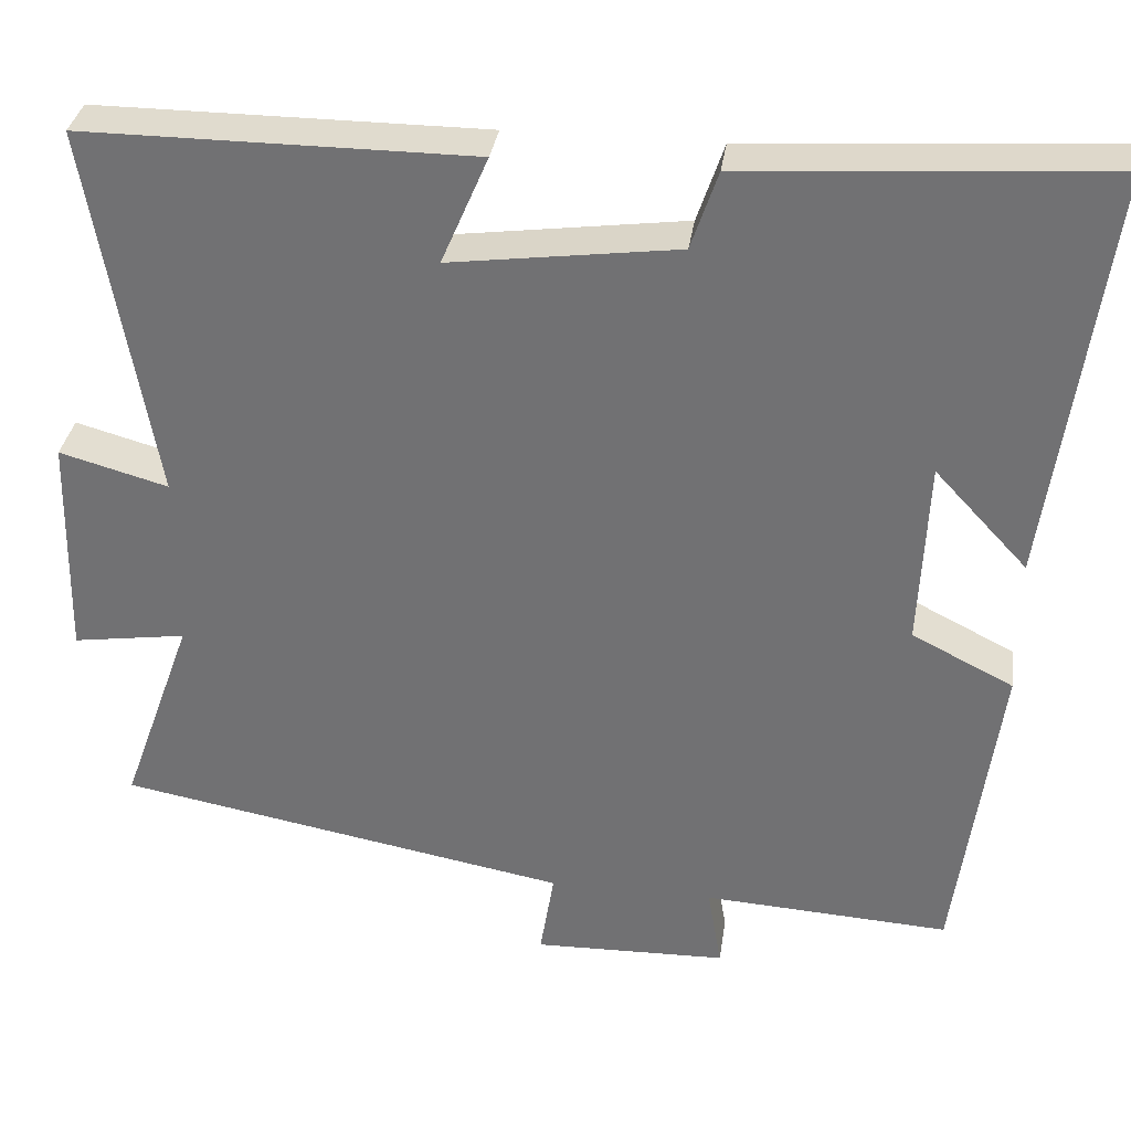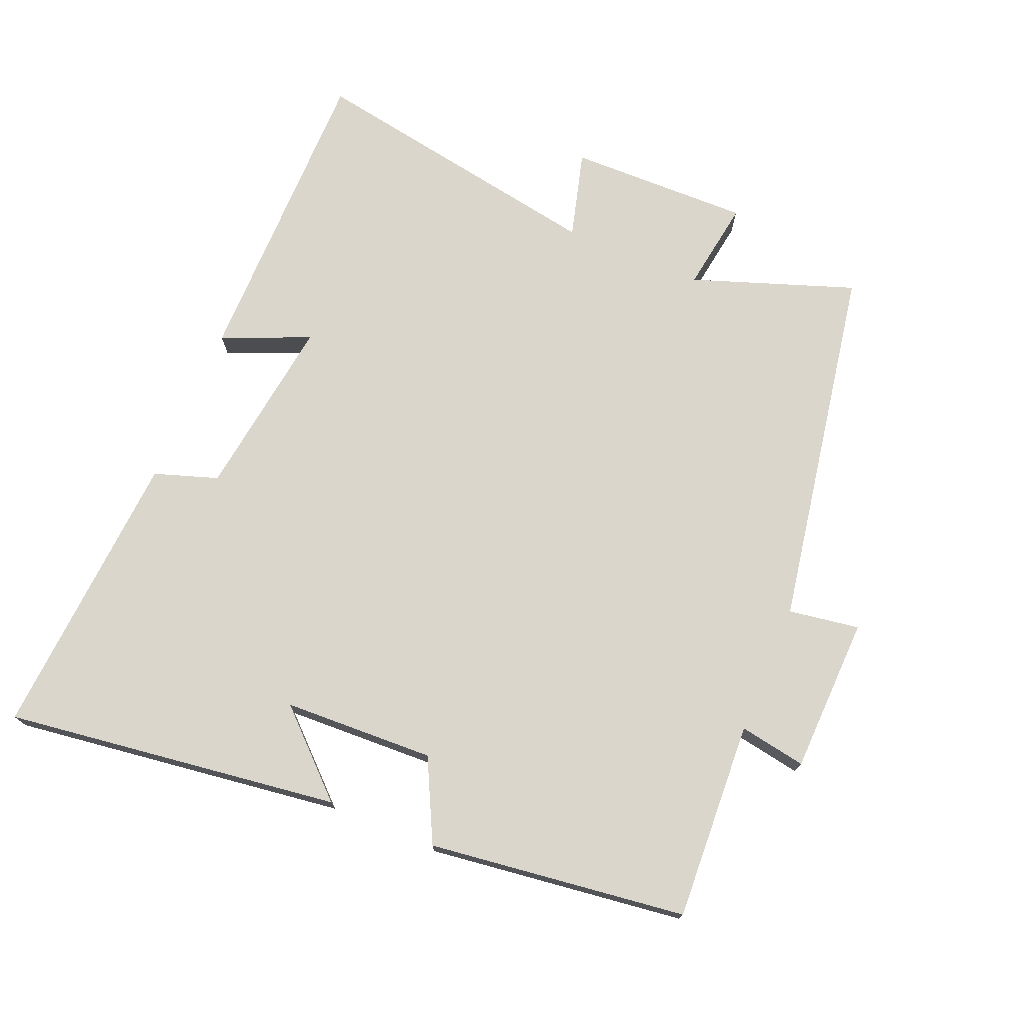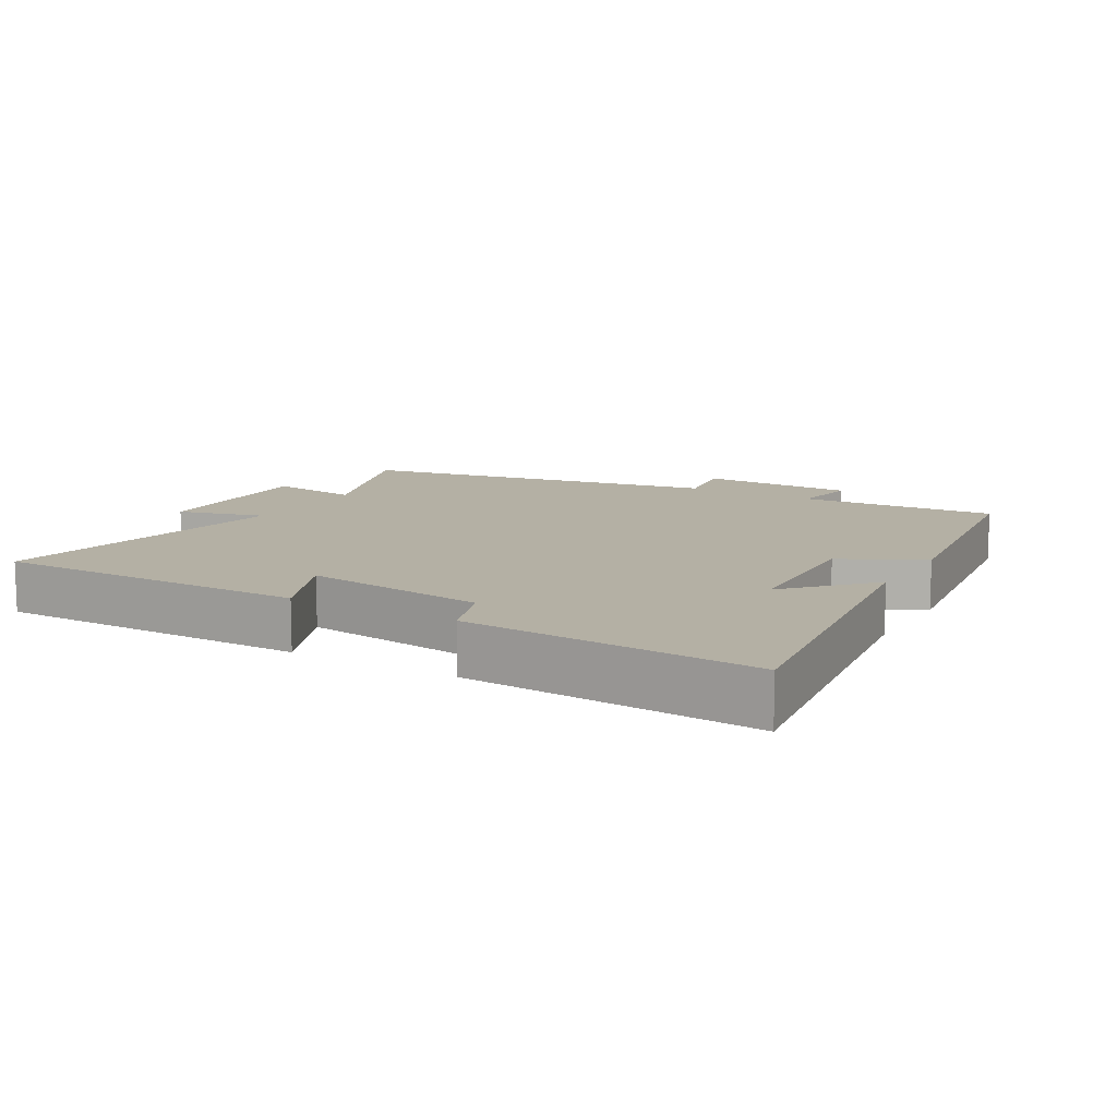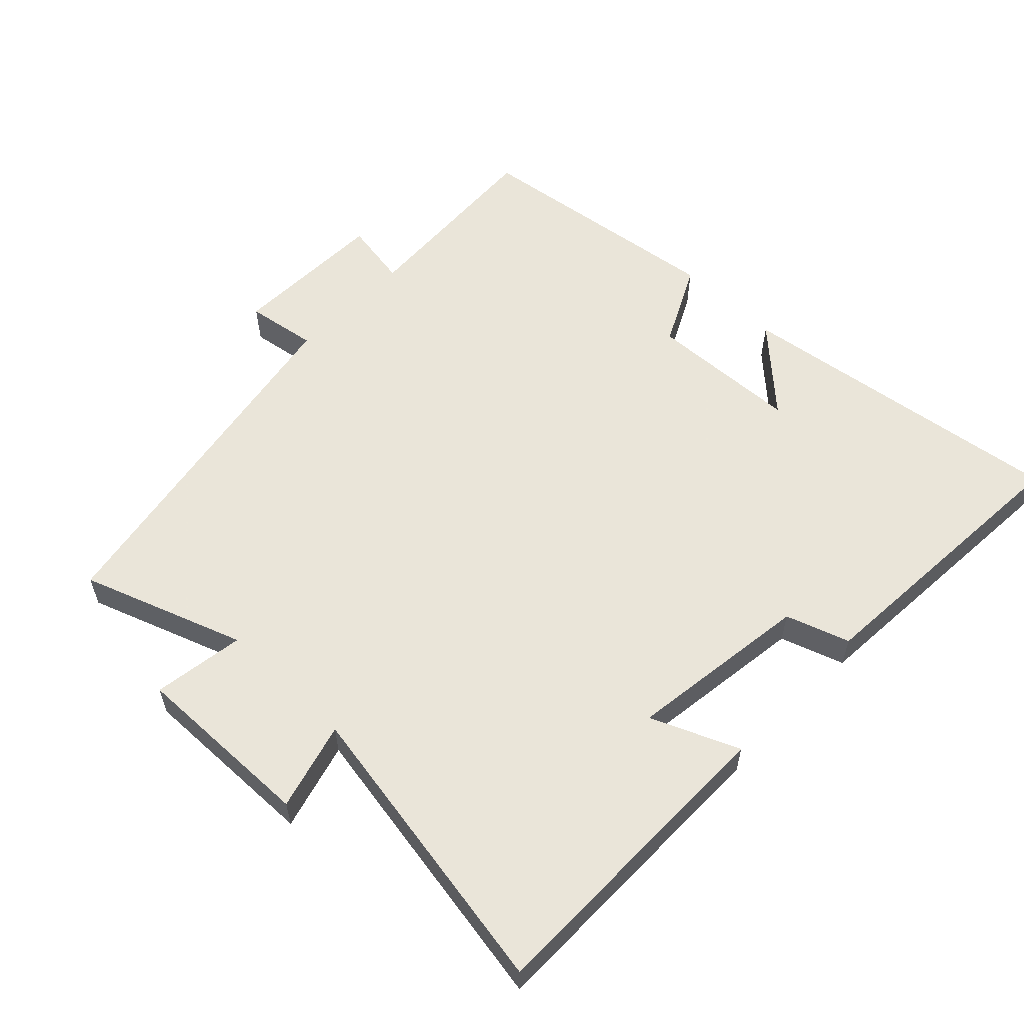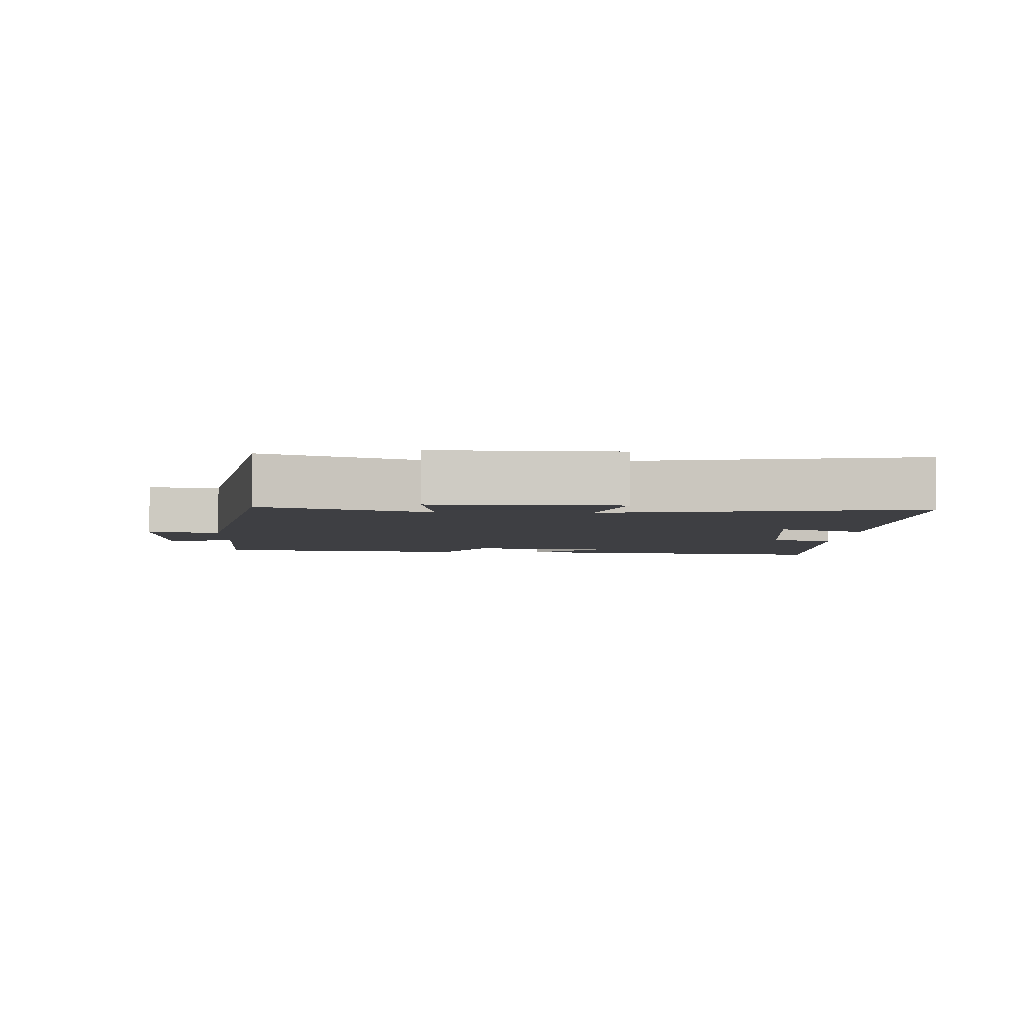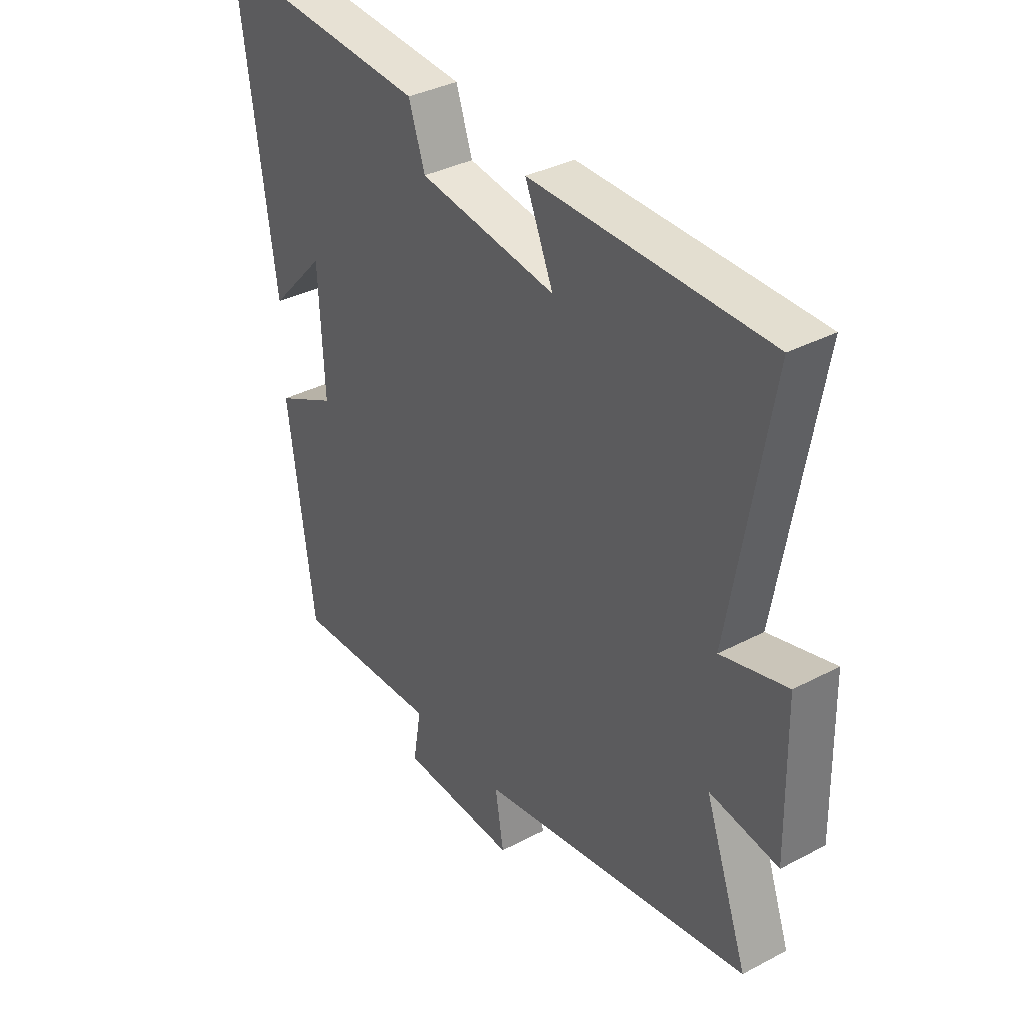
<metadata>
{"format":"obj","ext":"obj","renderer":"f3d","projection":"perspective","resolution":1024,"background":"white","views":[{"elev":33.5,"azim":8.1,"up":"+Z"},{"elev":73.8,"azim":112.9,"up":"+Y"},{"elev":11.4,"azim":30.1,"up":"+Y"},{"elev":57.7,"azim":-46.0,"up":"+Y"},{"elev":-4.2,"azim":-92.5,"up":"+Y"},{"elev":35.9,"azim":-124.7,"up":"+Z"}]}
</metadata>
<code>
v -0.586 0.07 -0.402
v -0.5 0.07 -0.162
v -0.636 0.07 -0.182
v -0.63 0.07 0.088
v -0.5 0.07 0.052
v -0.577 0.07 0.501
v -0.111 0.07 0.5
v -0.167 0.07 0.37
v 0.105 0.07 0.406
v 0.137 0.07 0.5
v 0.569 0.07 0.528
v 0.5 0.07 0.031
v 0.389 0.07 0.15
v 0.379 0.07 -0.074
v 0.5 0.07 -0.135
v 0.449 0.07 -0.517
v 0.154 0.07 -0.5
v 0.171 0.07 -0.599
v -0.061 0.07 -0.605
v -0.044 0.07 -0.5
v -0.586 0 -0.402
v -0.5 0 -0.162
v -0.636 0 -0.182
v -0.63 0 0.088
v -0.5 0 0.052
v -0.577 0 0.501
v -0.111 0 0.5
v -0.167 0 0.37
v 0.105 0 0.406
v 0.137 0 0.5
v 0.569 0 0.528
v 0.5 0 0.031
v 0.389 0 0.15
v 0.379 0 -0.074
v 0.5 0 -0.135
v 0.449 0 -0.517
v 0.154 0 -0.5
v 0.171 0 -0.599
v -0.061 0 -0.605
v -0.044 0 -0.5
f 17 18 19 20
f 17 20 1 2
f 14 15 16 17
f 13 14 17 2
f 10 11 12 13
f 9 10 13
f 8 9 13 2
f 5 6 7 8
f 5 8 2 3
f 3 4 5
f 40 39 38 37
f 22 21 40 37
f 37 36 35 34
f 22 37 34 33
f 33 32 31 30
f 33 30 29
f 22 33 29 28
f 28 27 26 25
f 23 22 28 25
f 25 24 23
f 1 21 22 2
f 2 22 23 3
f 3 23 24 4
f 4 24 25 5
f 5 25 26 6
f 6 26 27 7
f 7 27 28 8
f 8 28 29 9
f 9 29 30 10
f 10 30 31 11
f 11 31 32 12
f 12 32 33 13
f 13 33 34 14
f 14 34 35 15
f 15 35 36 16
f 16 36 37 17
f 17 37 38 18
f 18 38 39 19
f 19 39 40 20
f 20 40 21 1

</code>
